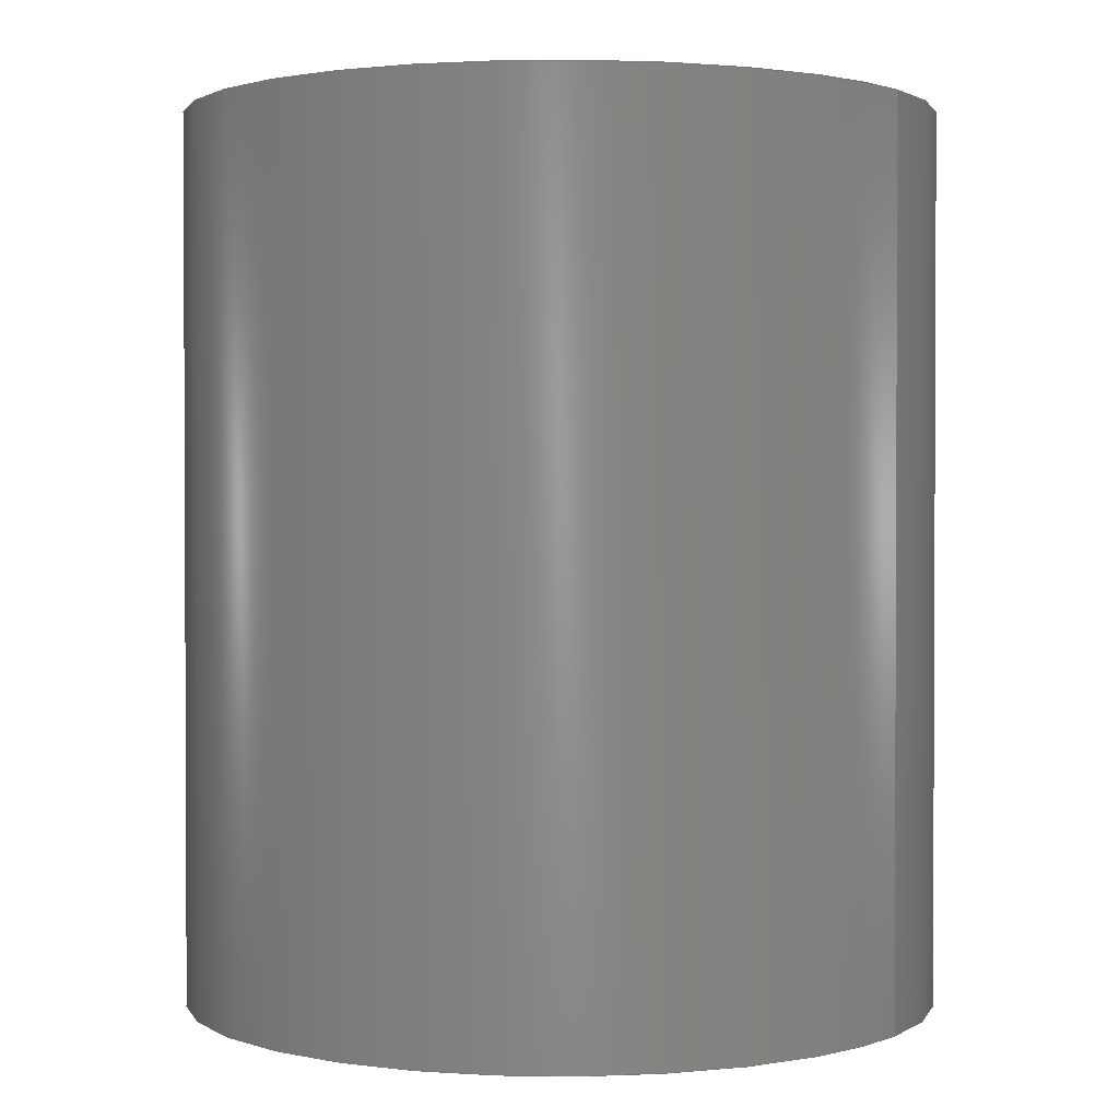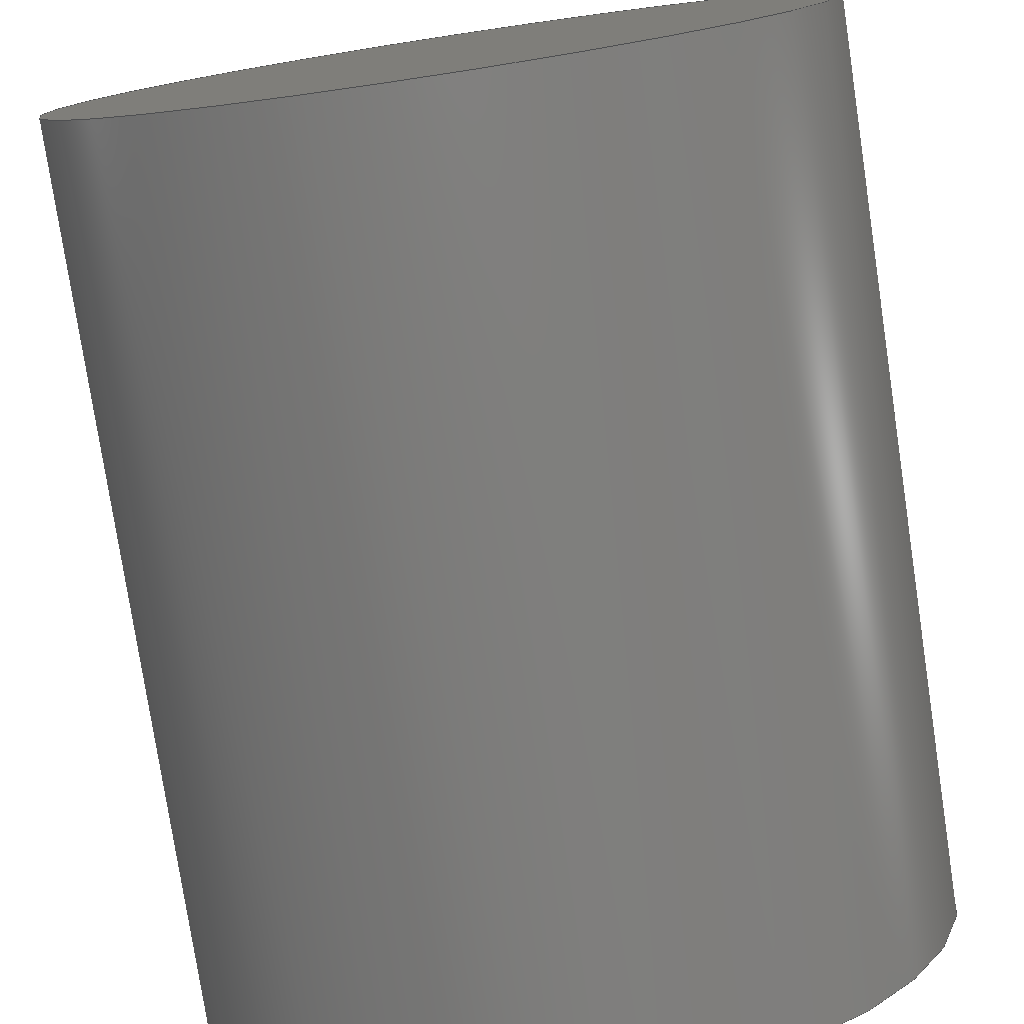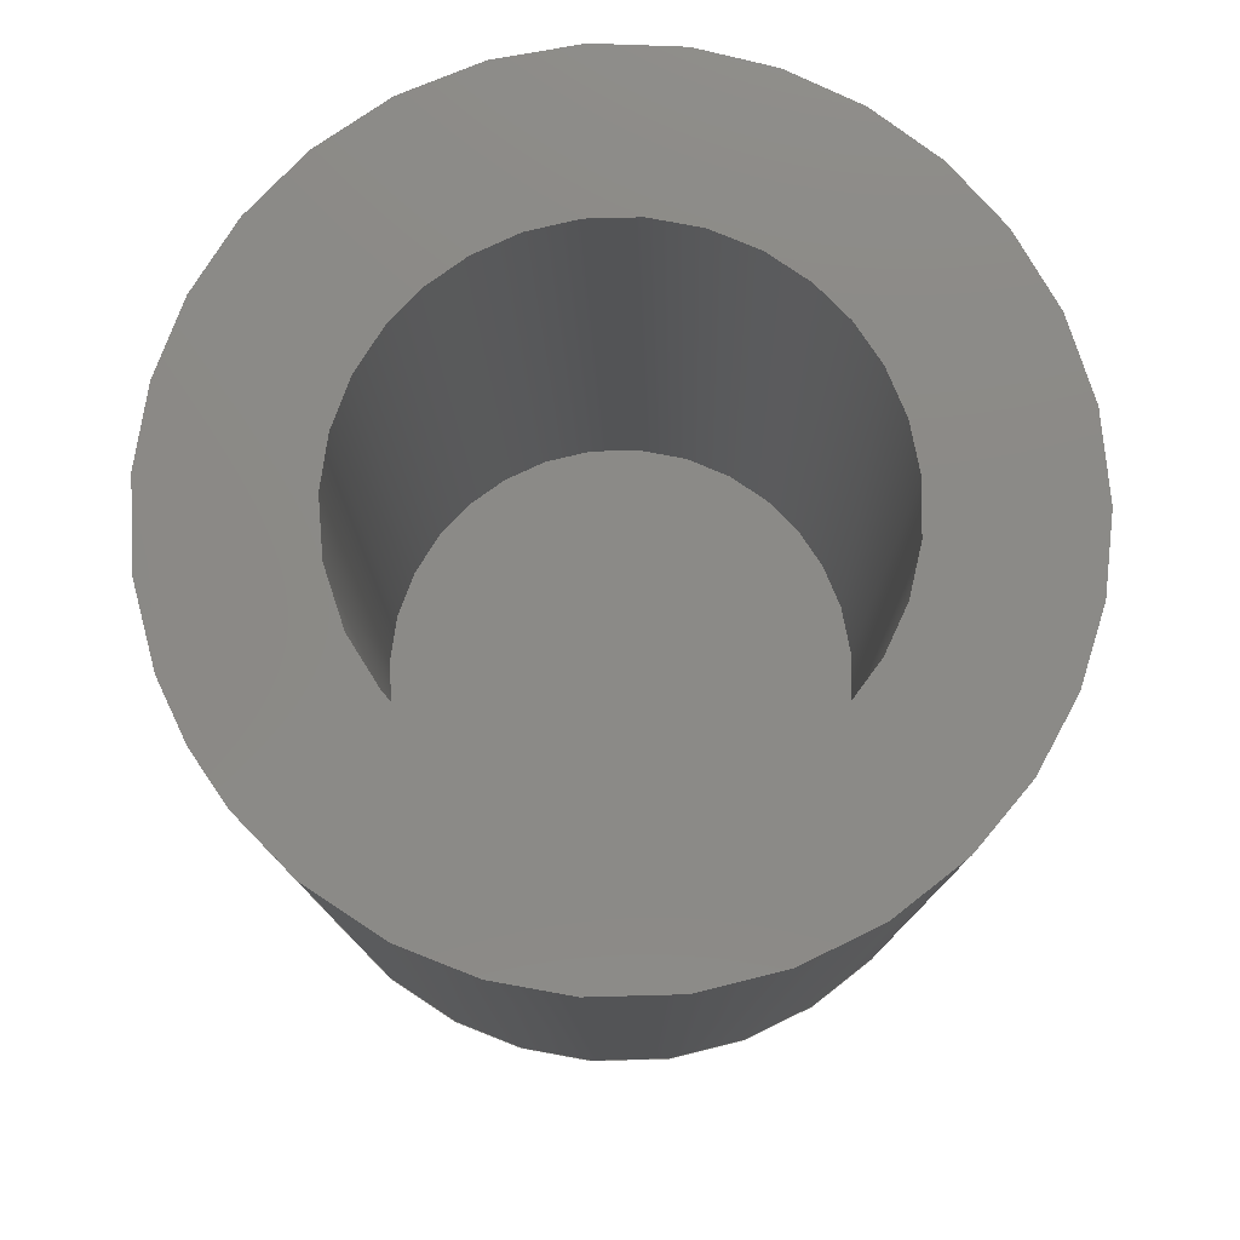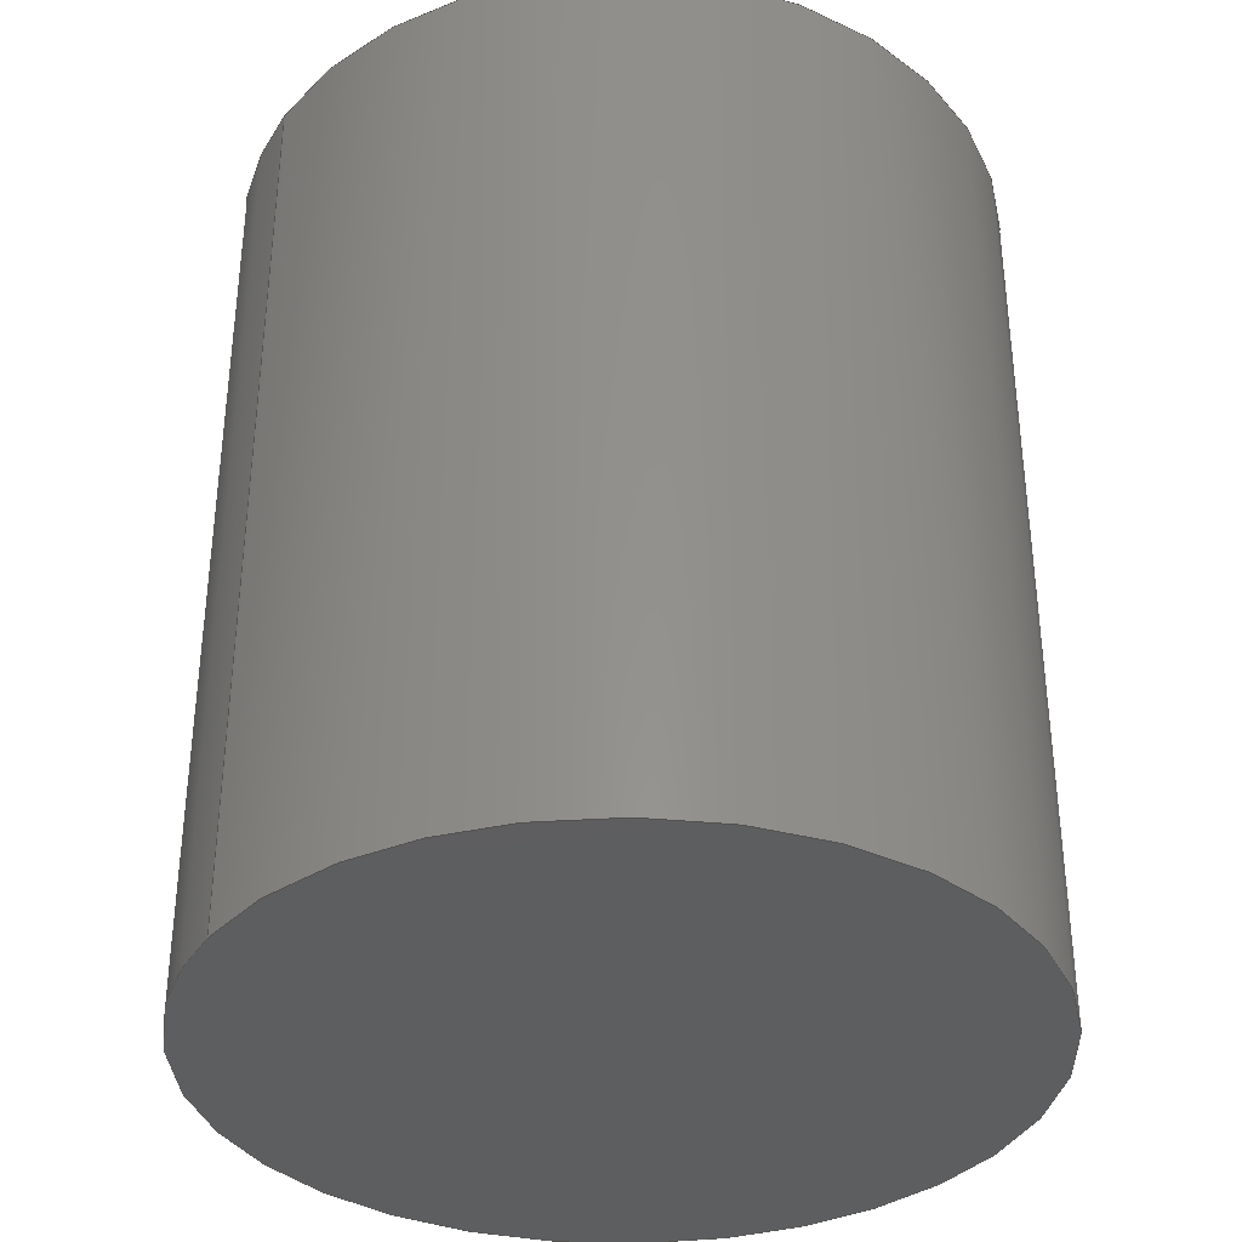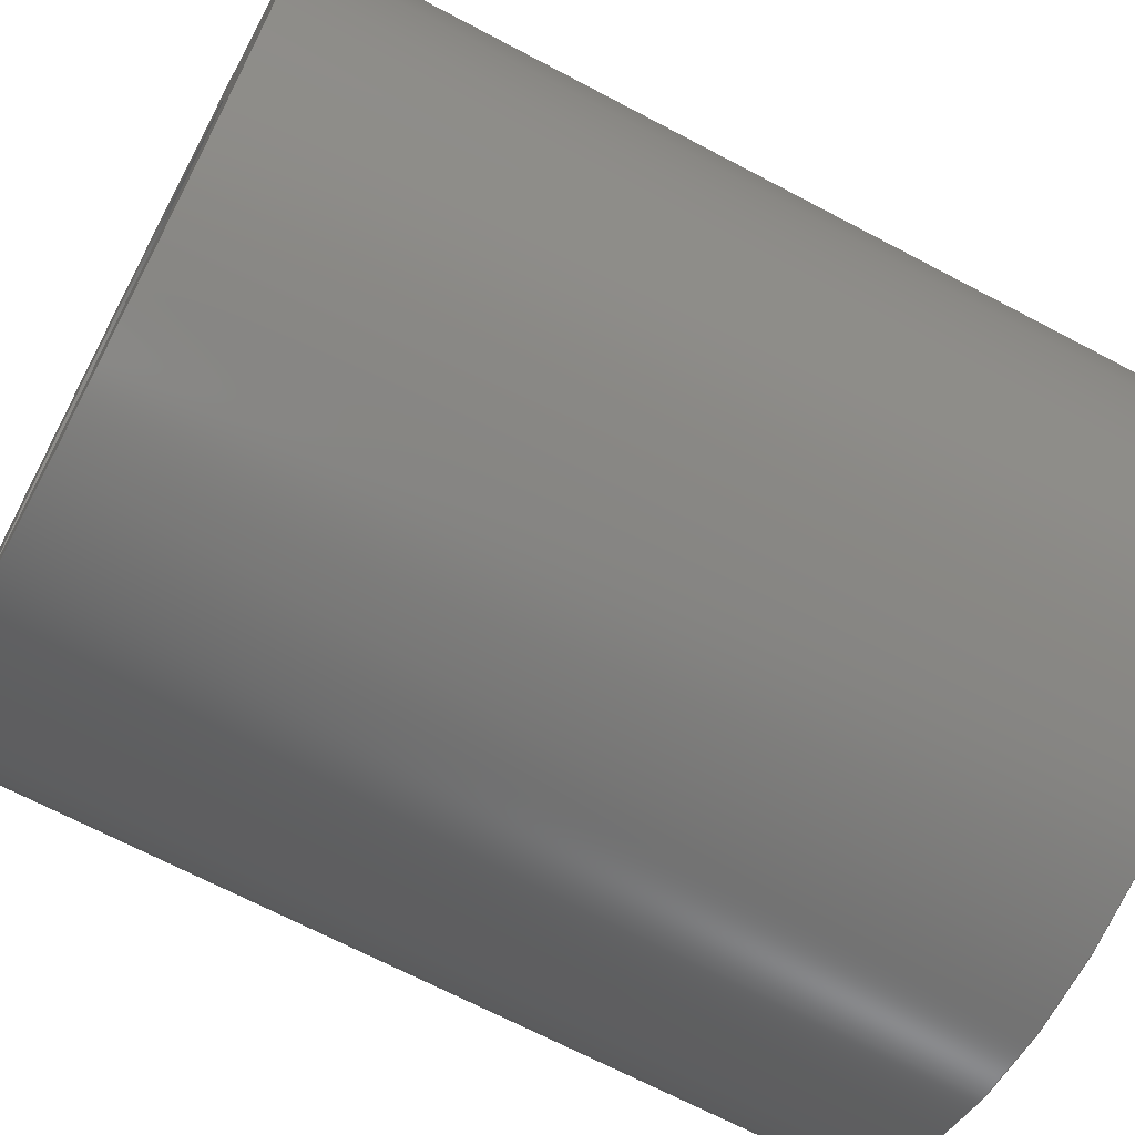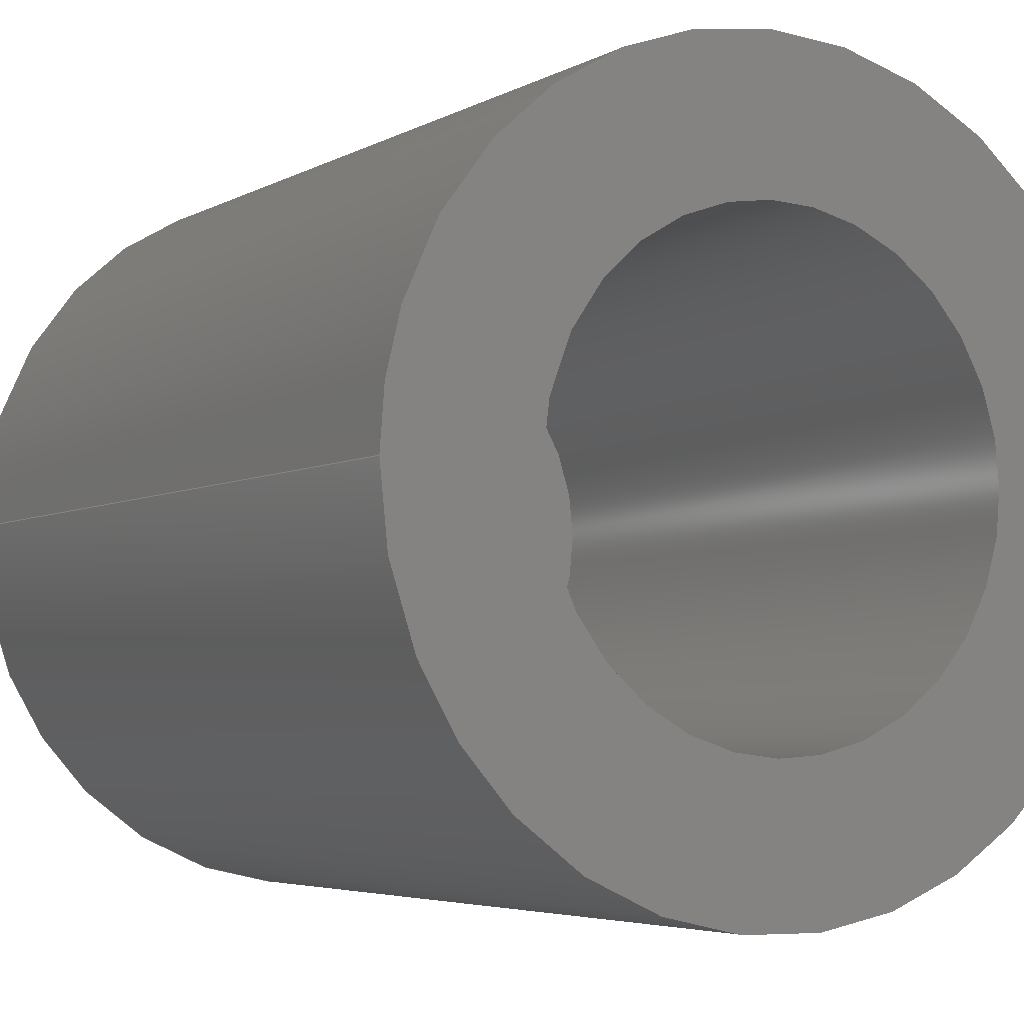
<metadata>
{"format":"iges","ext":"igs","renderer":"f3d","projection":"perspective","resolution":1024,"background":"white","views":[{"elev":1.5,"azim":-146.7,"up":"+Z"},{"elev":-77.8,"azim":-171.4,"up":"+Y"},{"elev":78.4,"azim":-38.8,"up":"+Z"},{"elev":-35.5,"azim":-32.2,"up":"+Z"},{"elev":-68.3,"azim":62.1,"up":"+Y"},{"elev":-4.4,"azim":-30.4,"up":"+Y"}]}
</metadata>
<code>

,,15HViesmann Cap v1,15HViesmann Cap v1,7Hunknown,7Hunknown,32,38,7,99,
15,,1,2,2HMM,1,0.08,15H2.022e+07,0.01,1e+04,7Hunknown,7Hunknown,
11,0,15H2.019e+07;
     186       1                                                00000000
     186             -55       1       0                               0
     514       2                                                00010000
     514                       1       1                               0
     510       3                                                00010000
     510             -55       1       1                               0
     510       4                                                00010000
     510             -55       1       1                               0
     510       5                                                00010000
     510             -55       1       1                               0
     510       6                                                00010000
     510             -55       1       1                               0
     510       7                                                00010000
     510             -55       1       1                               0
     508       8                                                00010000
     508                       1       1                               0
     508       9                                                00010000
     508                       1       1                               0
     508      10                                                00010000
     508                       1       1                               0
     508      11                                                00010000
     508                       1       1                               0
     508      12                                                00010000
     508                       1       1                               0
     508      13                                                00010000
     508                       1       1                               0
     126      14                                                00010000
     126       0              10       0                               0
     126      24                                                00010000
     126       0              10       0                               0
     126      34                                                00010000
     126       0               3       0                               0
     126      37                                                00010000
     126       0              10       0                               0
     126      47                                                00010000
     126       0               2       0                               0
     126      49                                                00010000
     126       0               9       0                               0
     128      58                                                00010000
     128       0     -55       3       0                               0
     128      61                                                00010000
     128       0     -55      13       0                               0
     128      74                                                00010000
     128       0     -55      12       0                               0
     128      86                                                00010000
     128       0     -55       3       0                               0
     128      89                                                00010000
     128       0     -55       3       0                               0
     502      92                                                00010000
     502                       3       1                               0
     504      95                                                00010001
     504                       2       1                               0
     406      97                                                00000000
     406                       1      15                               0
     314      98                                                00000200
     314                       2       0                               0
186,3,1,0,0,1,53;                                                      1
514,5,5,1,7,1,9,1,11,1,13,1;                                           3
510,39,1,1,15;                                                         5
510,41,1,1,17;                                                         7
510,43,1,1,19;                                                         9
510,45,2,1,21,23;                                                     11
510,47,1,1,25;                                                        13
508,1,0,51,1,0,0;                                                     15
508,4,0,51,2,0,0,0,51,3,1,0,0,51,1,1,0,0,51,3,0,0;                    17
508,4,0,51,4,0,0,0,51,5,1,0,0,51,6,1,0,0,51,5,0,0;                    19
508,1,0,51,4,1,0;                                                     21
508,1,0,51,2,1,0;                                                     23
508,1,0,51,6,0,0;                                                     25
126,8,2,0,1,0,0,-3.142,-3.142,                  27
-3.142,-1.571,-1.571,0,0,            27
1.571,1.571,3.142,                     27
3.142,3.142,1,0.7071,1,            27
0.7071,1,0.7071,1,0.7071,1,       27
-5.25,6.429D-16,4,-5.25,5.25,4,3.215D-16,      27
5.25,4,5.25,5.25,4,5.25,0,4,5.25,-5.25,4,                        27
3.215D-16,-5.25,4,-5.25,-5.25,4,-5.25,                    27
-6.429D-16,4,-3.142,3.142,0,       27
0,0;                                                                27
126,8,2,0,1,0,0,-3.142,-3.142,                  29
-3.142,-1.571,-1.571,0,0,            29
1.571,1.571,3.142,                     29
3.142,3.142,1,0.7071,1,            29
0.7071,1,0.7071,1,0.7071,1,       29
-5.25,6.429D-16,20,-5.25,5.25,20,                        29
3.215D-16,5.25,20,5.25,5.25,20,5.25,0,20,5.25,          29
-5.25,20,3.215D-16,-5.25,20,-5.25,-5.25,20,-5.25,        29
-6.429D-16,20,-3.142,3.142,0,      29
0,0;                                                                29
126,1,1,0,0,1,0,-3.81,-3.81,                  31
-0.7619,-0.7619,1,1,-5.25,0,20,-5.25,       31
0,4,-3.81,-0.7619,0,0,0;                  31
126,8,2,0,1,0,0,-3.142,-3.142,                  33
-3.142,-1.571,-1.571,0,0,            33
1.571,1.571,3.142,                     33
3.142,3.142,1,0.7071,1,            33
0.7071,1,0.7071,1,0.7071,1,       33
-8.5,-1.041D-15,20,-8.5,-8.5,20,                         33
5.205D-16,-8.5,20,8.5,-8.5,20,8.5,0,20,8.5,8.5,        33
20,5.205D-16,8.5,20,-8.5,8.5,20,-8.5,                   33
1.041D-15,20,-3.142,3.142,0,       33
0,0;                                                                33
126,1,1,0,0,1,0,-2.353,-2.353,0,0,1,1,      35
-8.5,0,20,-8.5,0,0,-2.353,0,0,0,0;                 35
126,8,2,0,1,0,0,-3.142,-3.142,                  37
-3.142,-1.571,-1.571,0,0,            37
1.571,1.571,3.142,                     37
3.142,3.142,1,0.7071,1,            37
0.7071,1,0.7071,1,0.7071,1,       37
-8.5,-1.041D-15,0,-8.5,-8.5,0,5.205D-16,      37
-8.5,0,8.5,-8.5,0,8.5,0,0,8.5,8.5,0,5.205D-16,        37
8.5,0,-8.5,8.5,0,-8.5,1.041D-15,0,                      37
-3.142,3.142,0,0,0;                          37
128,1,1,1,1,0,0,1,0,0,-0.526,-0.526,0.526,0.526,-0.526,-0.526,        39
0.526,0.526,1,1,1,1,-5.26,-5.26,4,5.26,-5.26,4,-5.26,5.26,      39
4,5.26,5.26,4,-0.526,0.526,-0.526,0.526;                            39
128,1,8,1,2,0,1,0,0,1,0.7619,0.7619,            41
3.81,3.81,-3.142,                  41
-3.142,-3.142,-1.571,                 41
-1.571,0,0,1.571,1.571,               41
3.142,3.142,3.142,1,1,             41
0.7071,0.7071,1,1,0.7071,          41
0.7071,1,1,0.7071,0.7071,1,       41
1,0.7071,0.7071,1,1,-5.25,0,4,-5.25,       41
0,20,-5.25,-5.25,4,-5.25,-5.25,20,0,-5.25,4,0,-5.25,20,       41
5.25,-5.25,4,5.25,-5.25,20,5.25,0,4,5.25,0,20,5.25,5.25,        41
4,5.25,5.25,20,0,5.25,4,0,5.25,20,-5.25,5.25,4,-5.25,          41
5.25,20,-5.25,0,4,-5.25,0,20,0.7619,                  41
3.81,-3.142,3.142;                  41
128,1,8,1,2,0,1,0,0,1,0,0,2.353,2.353,        43
-3.142,-3.142,-3.142,                43
-1.571,-1.571,0,0,1.571,              43
1.571,3.142,3.142,                    43
3.142,1,1,0.7071,0.7071,1,        43
1,0.7071,0.7071,1,1,0.7071,       43
0.7071,1,1,0.7071,0.7071,1,       43
1,-8.5,0,20,-8.5,0,0,-8.5,-8.5,20,-8.5,-8.5,0,0,-8.5,         43
20,0,-8.5,0,8.5,-8.5,20,8.5,-8.5,0,8.5,0,20,8.5,0,0,         43
8.5,8.5,20,8.5,8.5,0,0,8.5,20,0,8.5,0,-8.5,8.5,20,-8.5,        43
8.5,0,-8.5,0,20,-8.5,0,0,0,2.353,                    43
-3.142,3.142;                                   43
128,1,1,1,1,0,0,1,0,0,-0.851,-0.851,0.851,0.851,-0.851,-0.851,        45
0.851,0.851,1,1,1,1,-8.51,-8.51,20,8.51,-8.51,20,-8.51,         45
8.51,20,8.51,8.51,20,-0.851,0.851,-0.851,0.851;                     45
128,1,1,1,1,0,0,1,0,0,-0.851,-0.851,0.851,0.851,-0.851,-0.851,        47
0.851,0.851,1,1,1,1,8.51,-8.51,0,-8.51,-8.51,0,8.51,8.51,       47
0,-8.51,8.51,0,-0.851,0.851,-0.851,0.851;                           47
502,4,-5.25,-6.429D-16,4,-5.25,                           49
-6.429D-16,20,-8.5,-1.041D-15,20,-8.5,        49
-1.041D-15,0;                                             49
504,6,27,49,1,49,1,29,49,2,49,2,31,49,2,49,1,33,49,3,49,3,35,49,      51
3,49,4,37,49,4,49,4;                                                  51
406,1,5HBody1;                                                        53
314,62.75,62.75,62.75,13HSteel       55
- Satin;                                                              55
S      1G      3D     56P     99
</code>
